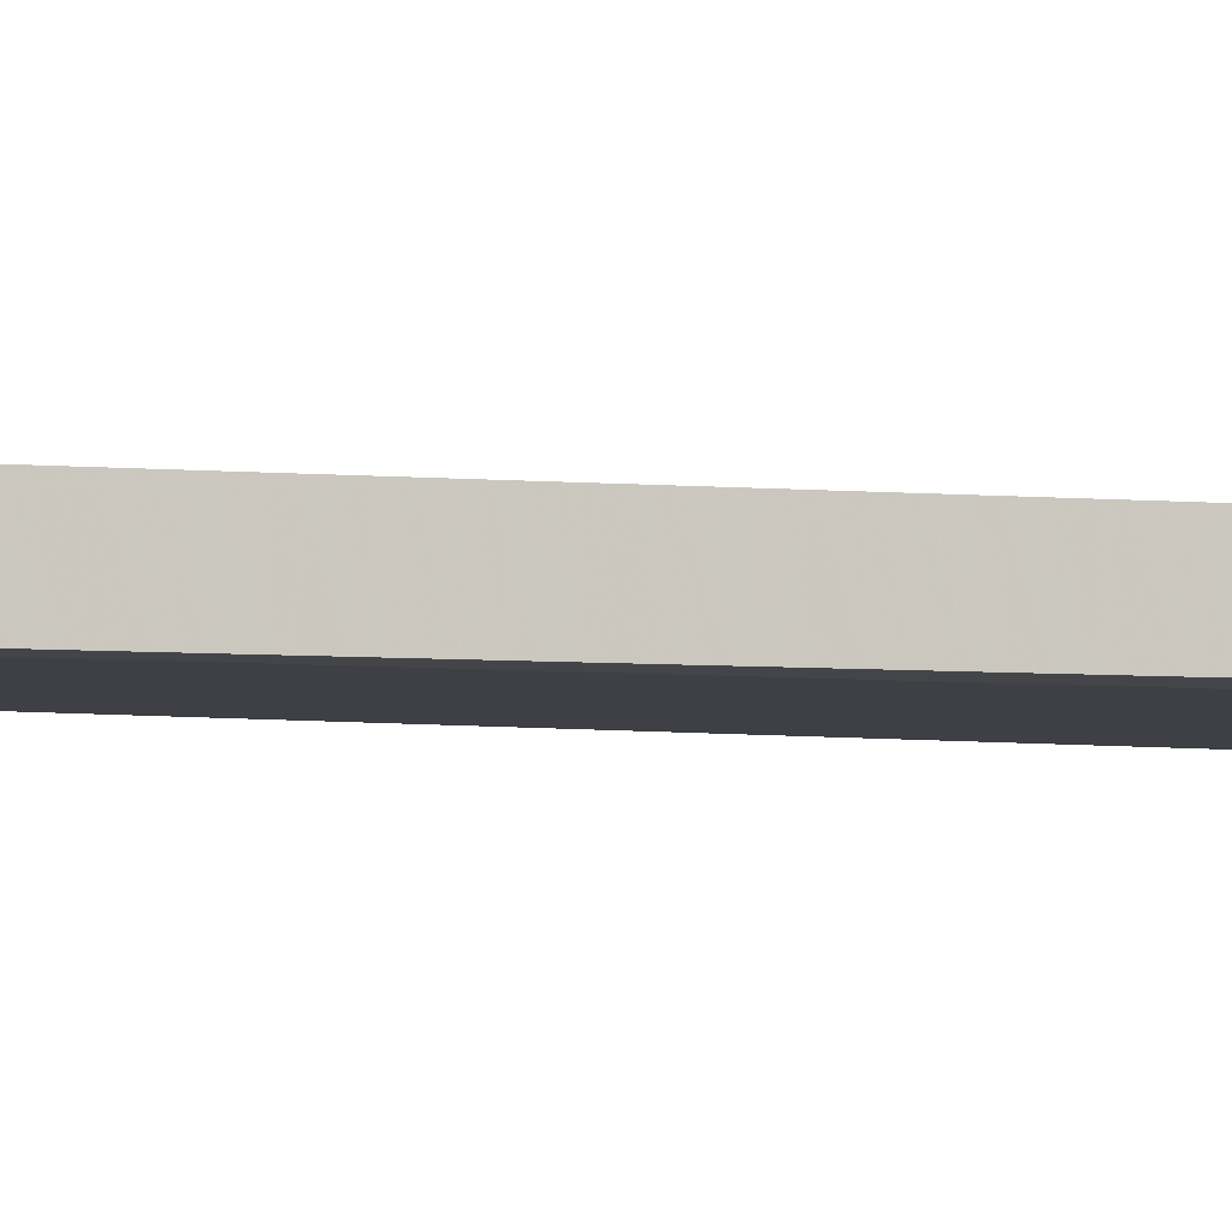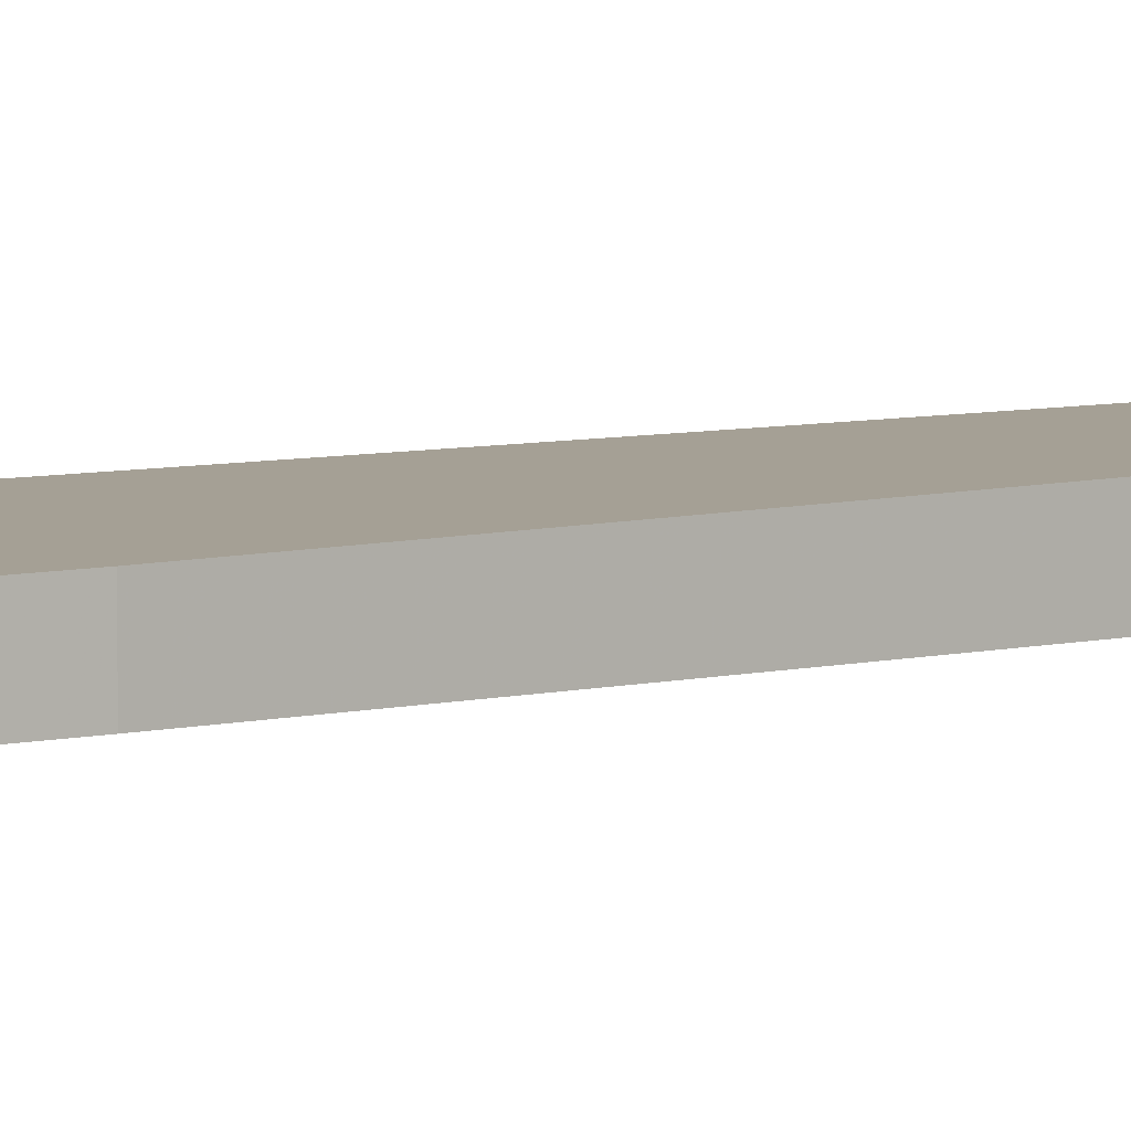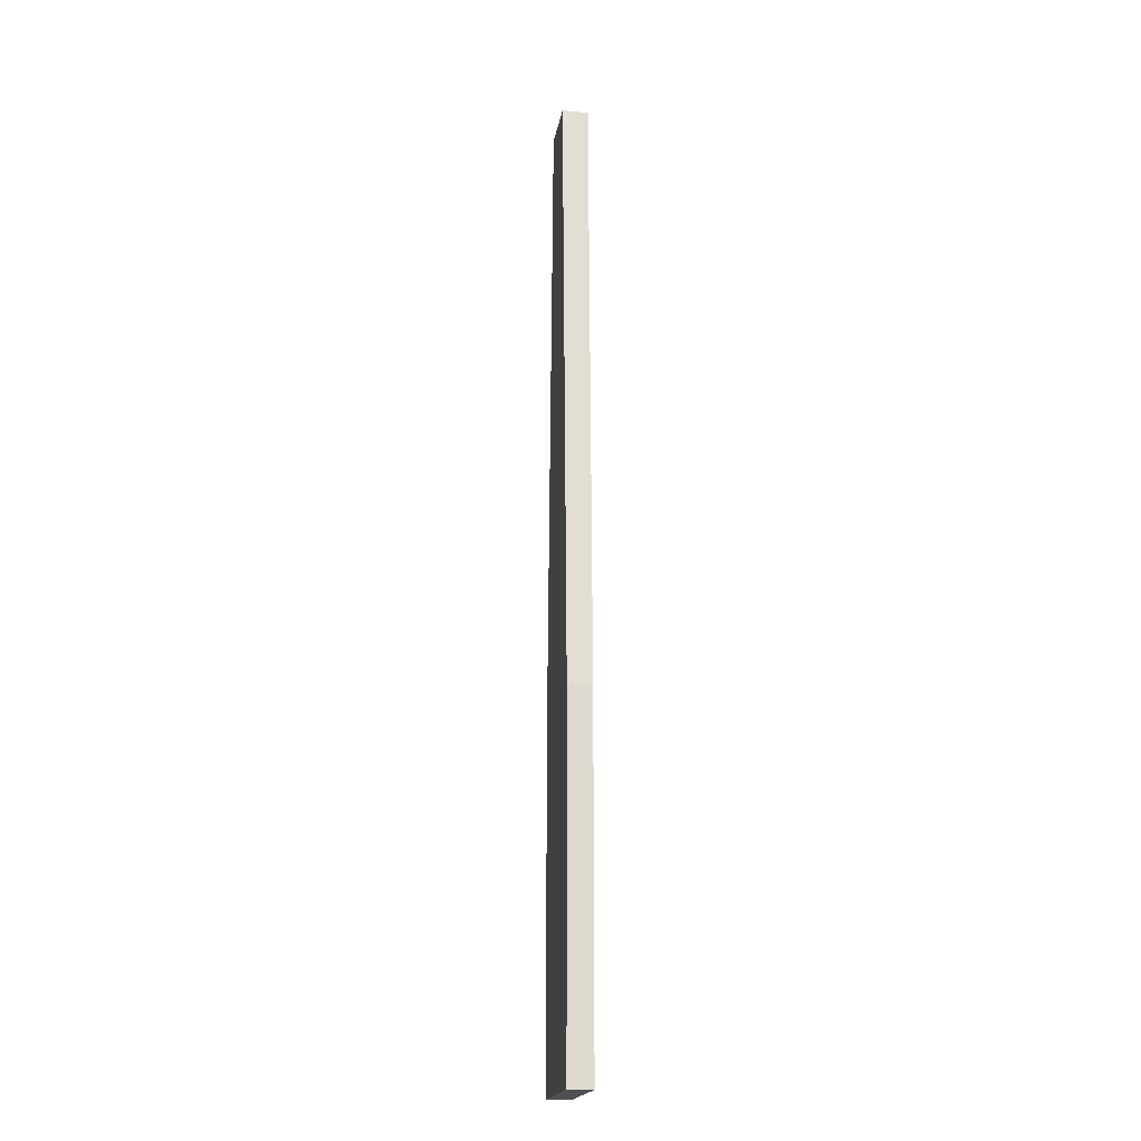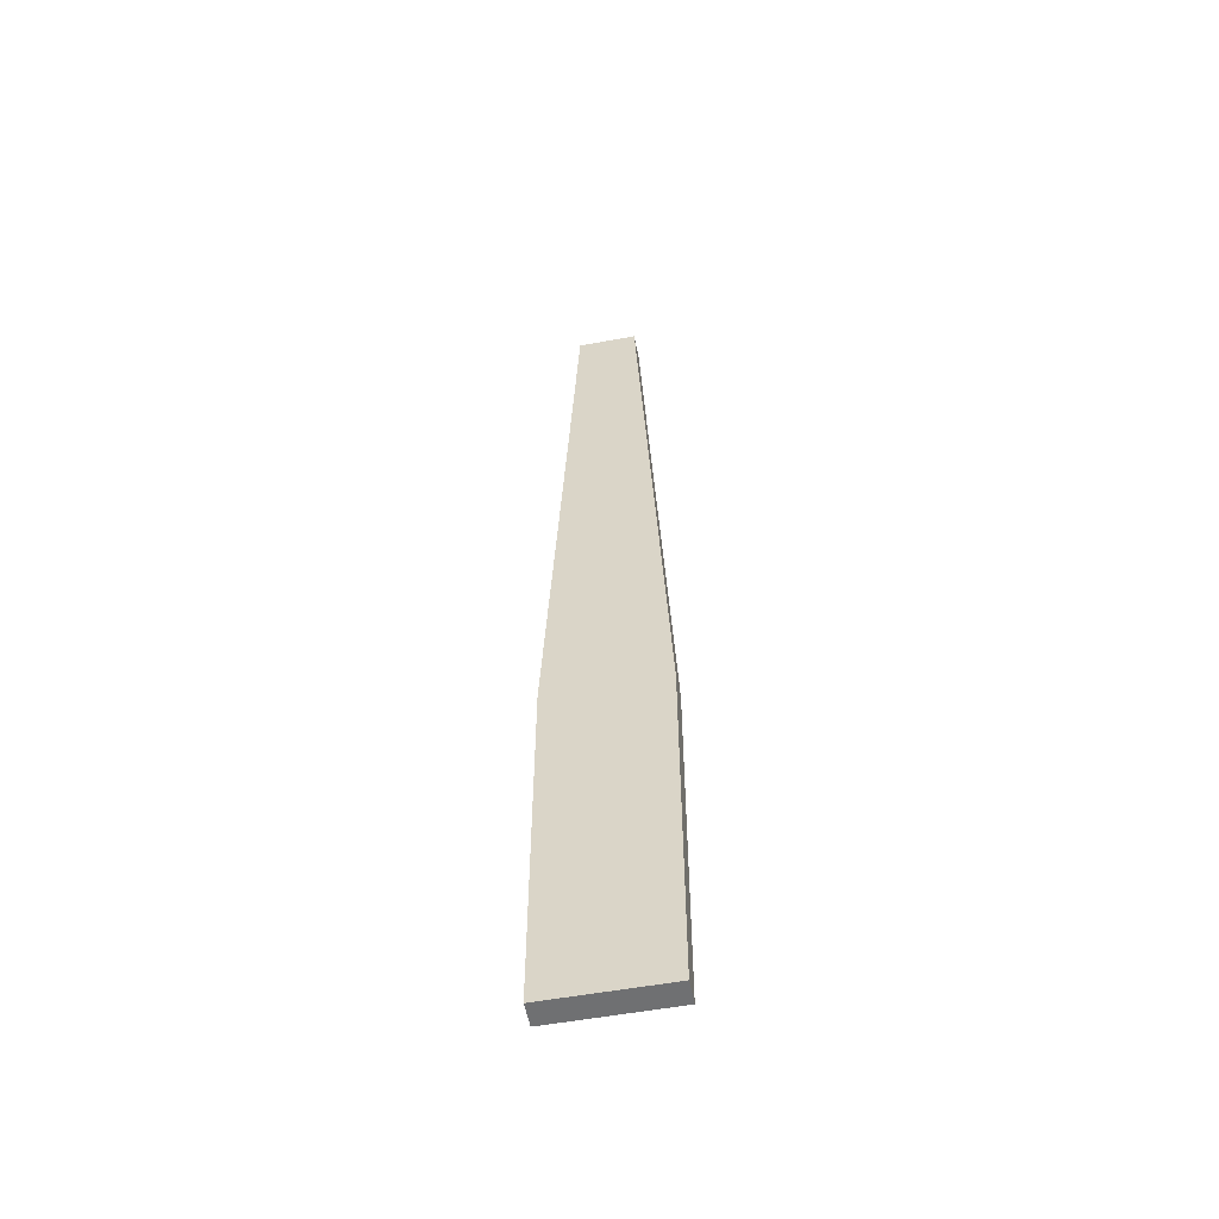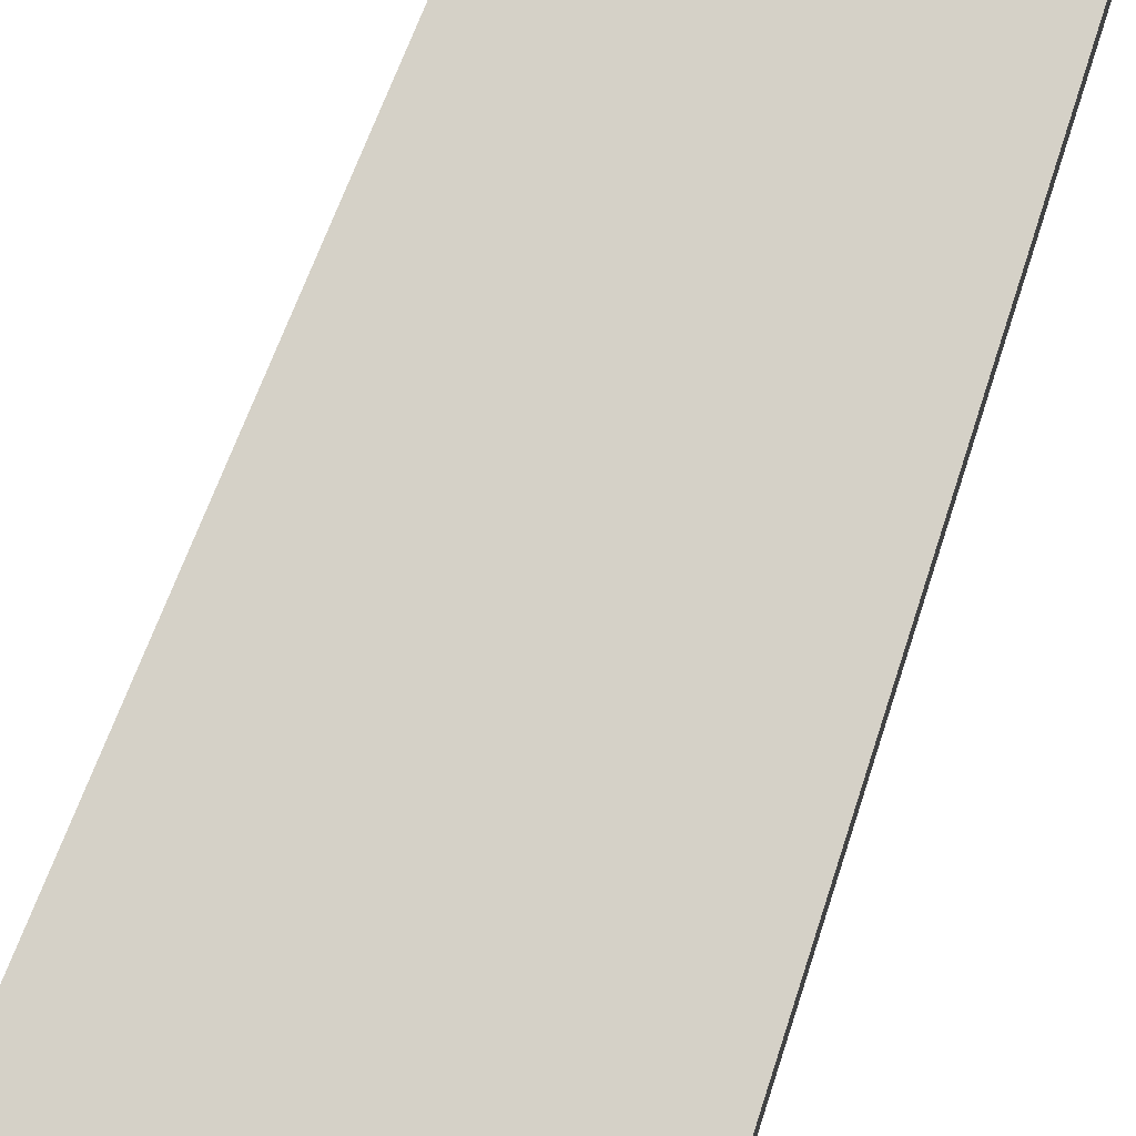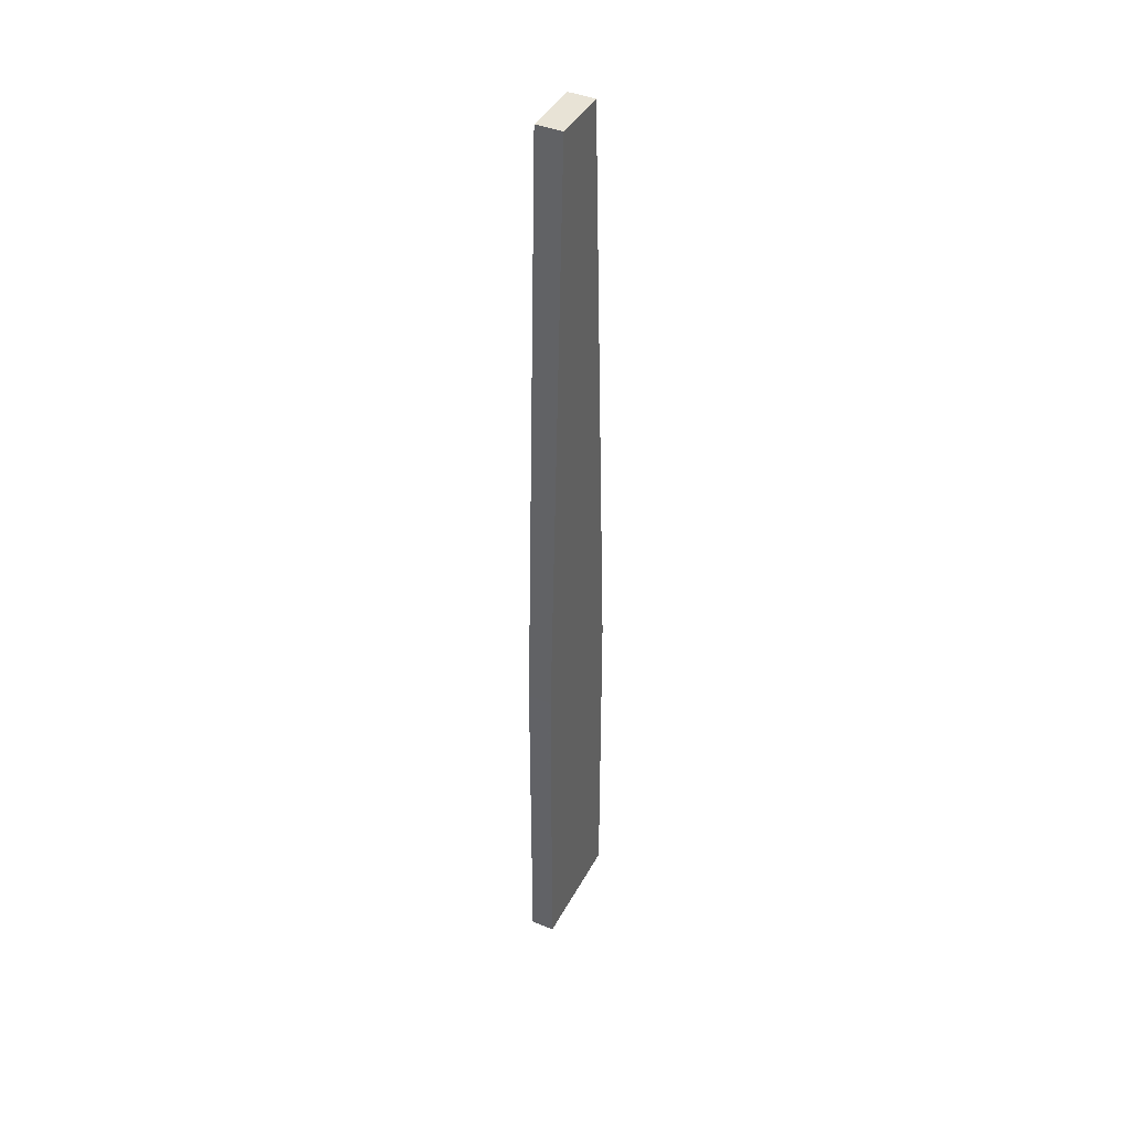
<metadata>
{"format":"obj","ext":"obj","renderer":"f3d","projection":"perspective","resolution":1024,"background":"white","views":[{"elev":-5.2,"azim":69.7,"up":"+Y"},{"elev":5.9,"azim":-128.8,"up":"+Y"},{"elev":-19.0,"azim":-99.3,"up":"+Z"},{"elev":-54.9,"azim":-169.0,"up":"+Z"},{"elev":79.6,"azim":-159.9,"up":"+Y"},{"elev":41.6,"azim":116.3,"up":"+Z"}]}
</metadata>
<code>
v 0.03414 -0.0035 0.0377
v 0.03414 -0.004587 0.0377
v 0.03537 -0.0045 -0.002608
v 0.03045 -0.0035 -0.002608
v 0.03168 -0.0035 0.0377
v 0.03045 -0.0045 -0.002608
v 0.03537 -0.0035 -0.002608
v 0.03537 -0.0045 0.01216
v 0.03045 -0.0035 0.01216
v 0.03168 -0.004587 0.0377
v 0.03537 -0.0035 0.01216
v 0.03045 -0.0045 0.01216
f 5 2 1
f 5 1 4
f 6 3 2
f 6 4 3
f 7 3 4
f 7 4 1
f 8 1 2
f 8 2 3
f 8 3 7
f 9 5 4
f 9 4 6
f 10 6 2
f 10 2 5
f 10 5 9
f 11 8 7
f 11 7 1
f 11 1 8
f 12 10 9
f 12 9 6
f 12 6 10

</code>
